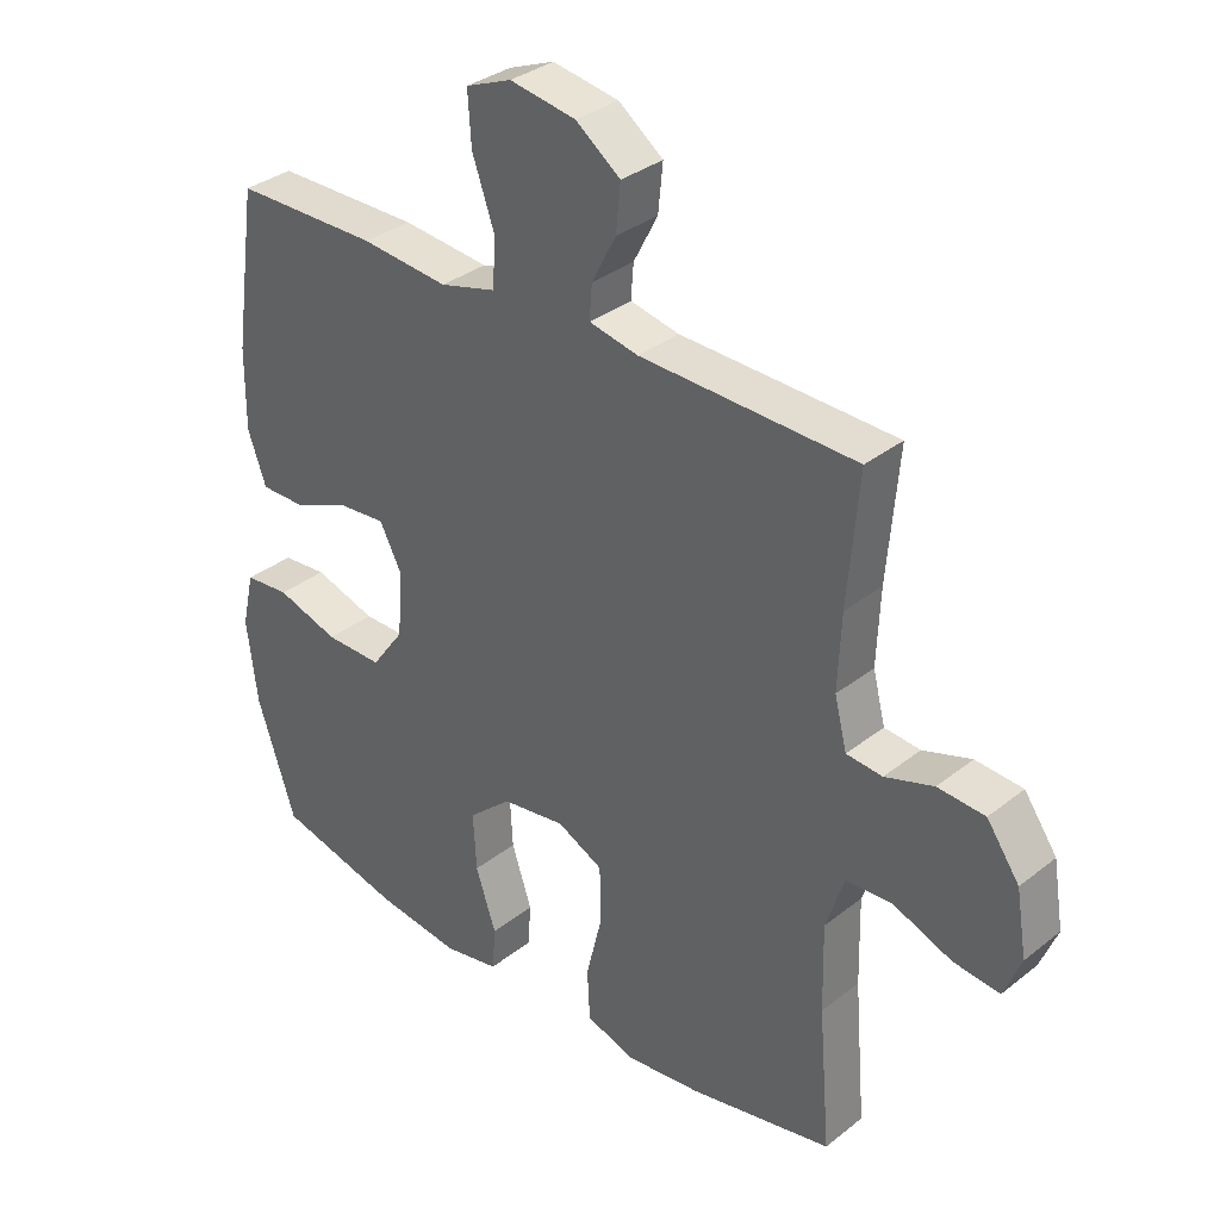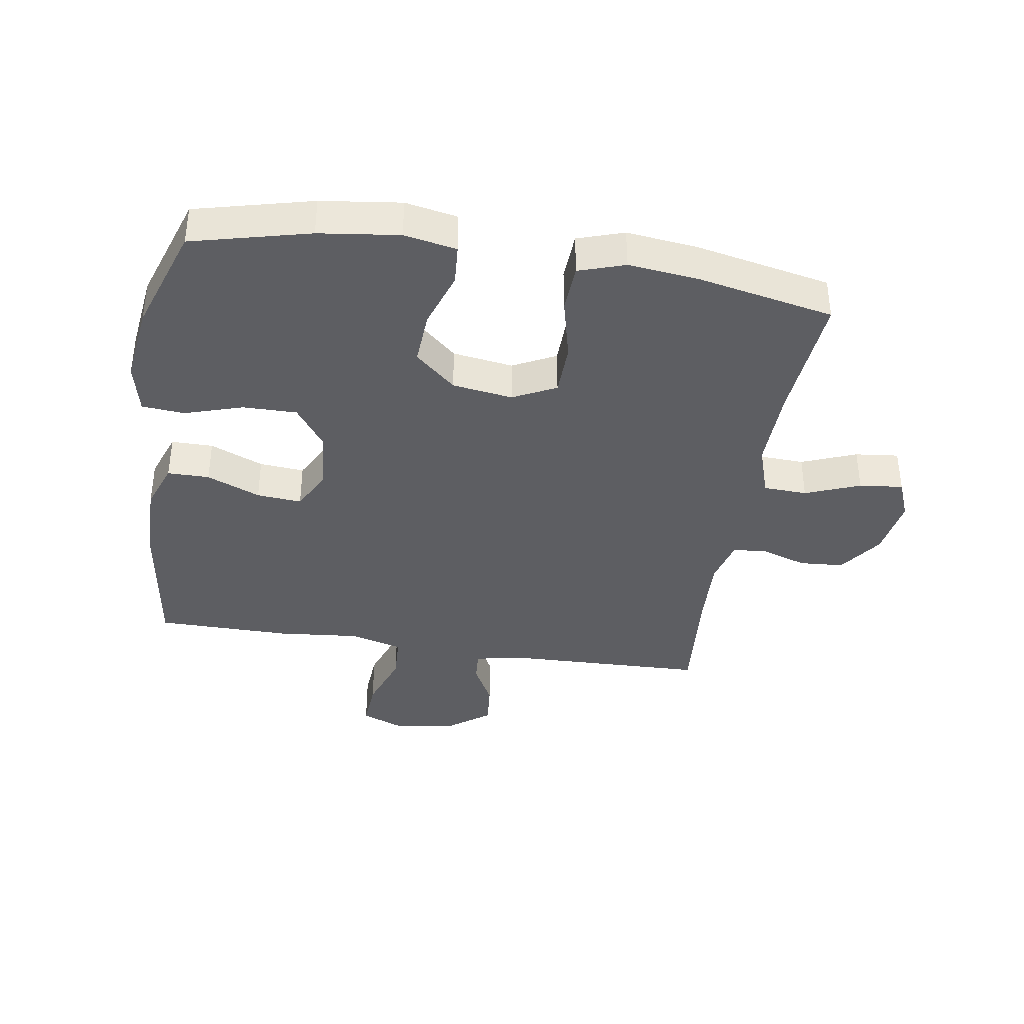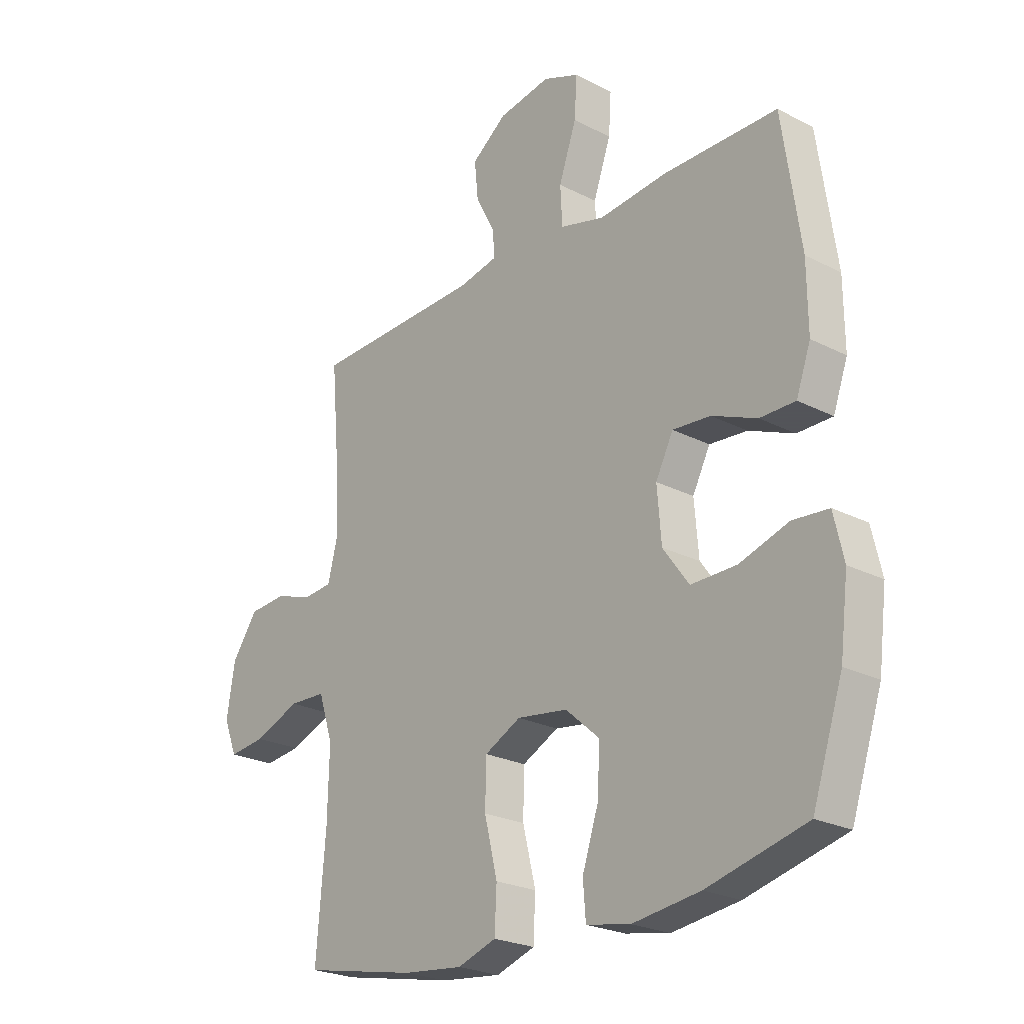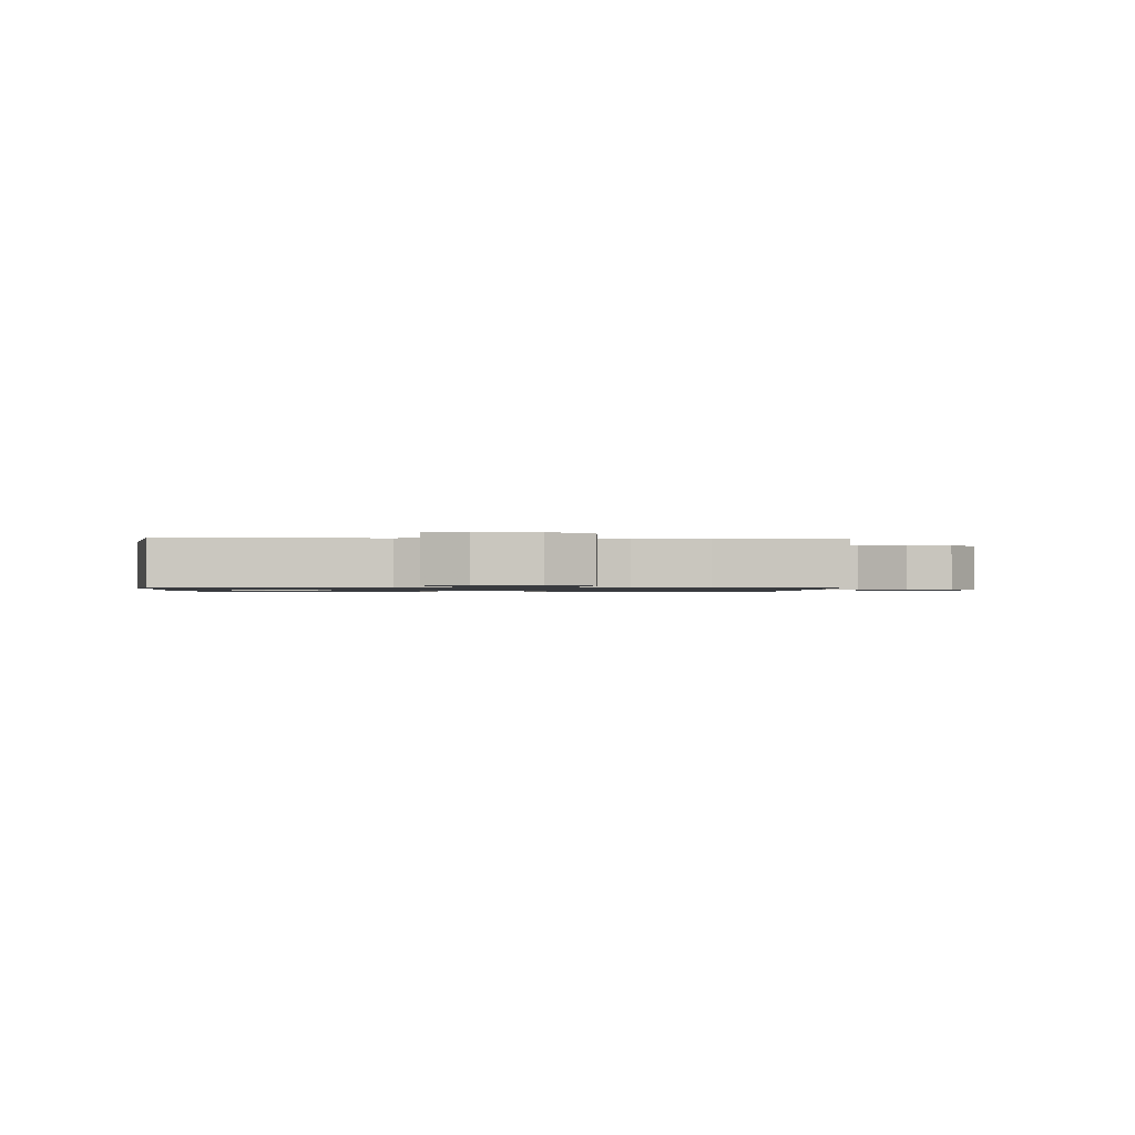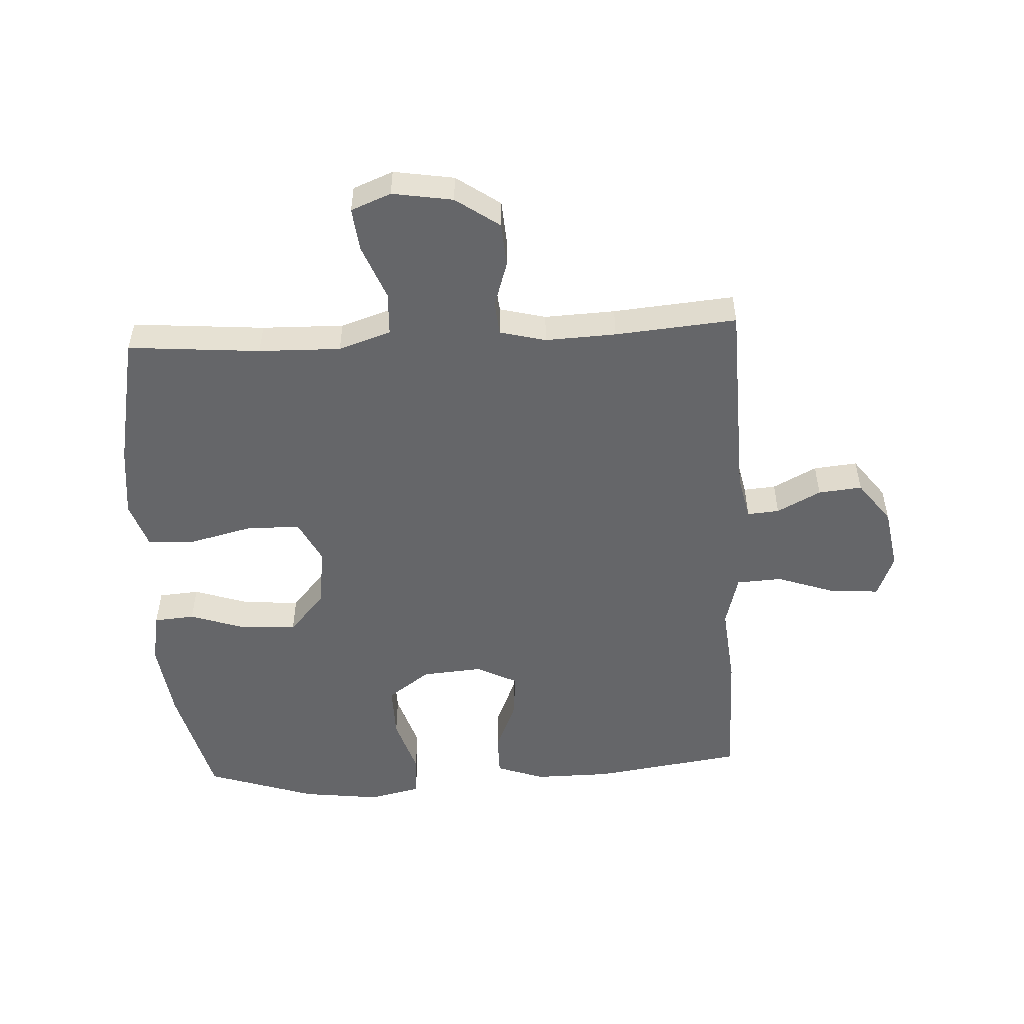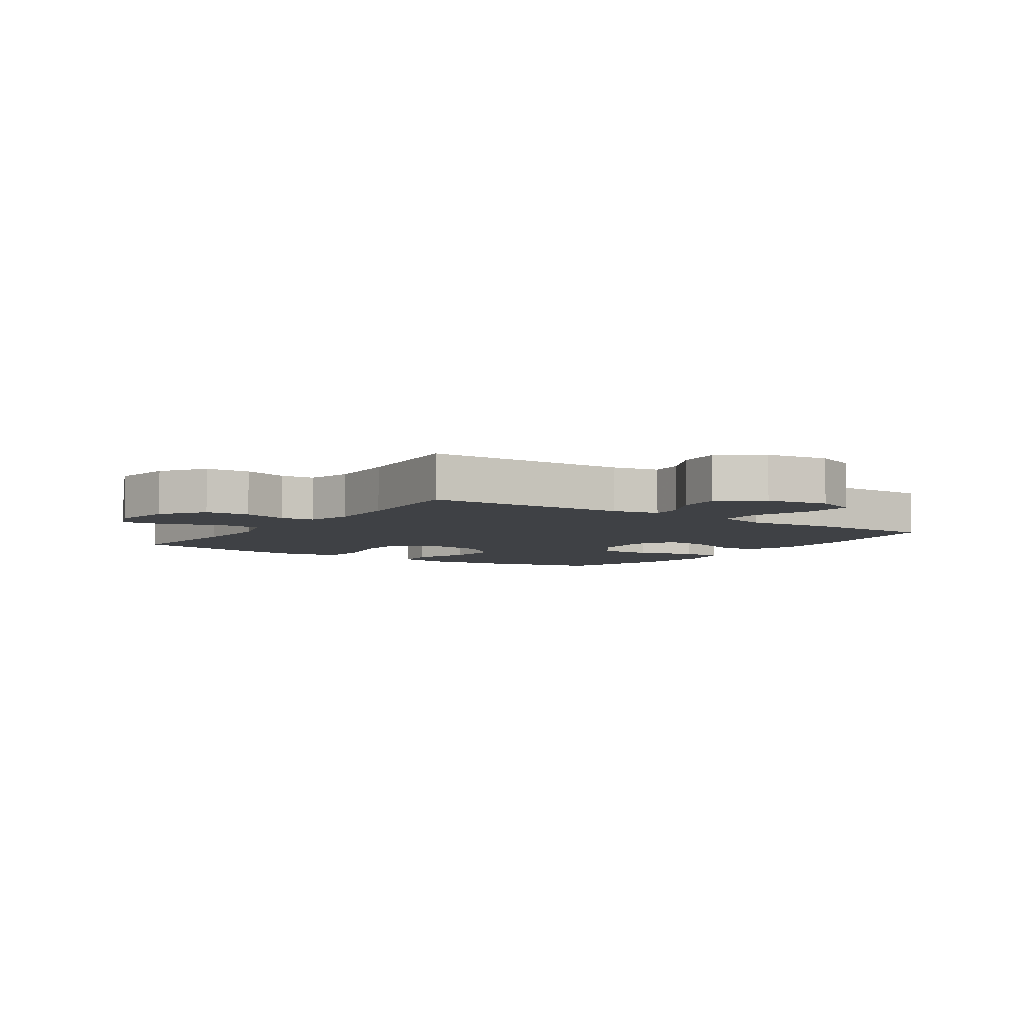
<metadata>
{"format":"obj","ext":"obj","renderer":"f3d","projection":"perspective","resolution":1024,"background":"white","views":[{"elev":33.6,"azim":-137.0,"up":"+Z"},{"elev":-38.3,"azim":170.9,"up":"+Y"},{"elev":-23.9,"azim":49.4,"up":"+Z"},{"elev":-1.0,"azim":-92.2,"up":"+Y"},{"elev":-51.8,"azim":-86.9,"up":"+Y"},{"elev":-5.6,"azim":-34.4,"up":"+Y"}]}
</metadata>
<code>
v 0.5 0.07 0.5
v 0.535 0.07 0.257
v 0.536 0.07 0.133
v 0.508 0.07 0.055
v 0.44 0.07 0.055
v 0.353 0.07 0.091
v 0.28 0.07 0.097
v 0.246 0.07 0.031
v 0.254 0.07 -0.068
v 0.304 0.07 -0.137
v 0.392 0.07 -0.136
v 0.487 0.07 -0.106
v 0.556 0.07 -0.112
v 0.575 0.07 -0.195
v 0.559 0.07 -0.323
v 0.5 0.07 -0.5
v 0.309 0.07 -0.548
v 0.179 0.07 -0.565
v 0.094 0.07 -0.549
v 0.089 0.07 -0.483
v 0.12 0.07 -0.39
v 0.125 0.07 -0.302
v 0.059 0.07 -0.244
v -0.039 0.07 -0.23
v -0.109 0.07 -0.265
v -0.111 0.07 -0.351
v -0.086 0.07 -0.453
v -0.09 0.07 -0.532
v -0.165 0.07 -0.557
v -0.281 0.07 -0.544
v -0.5 0.07 -0.5
v -0.482 0.07 -0.285
v -0.479 0.07 -0.152
v -0.507 0.07 -0.067
v -0.578 0.07 -0.064
v -0.667 0.07 -0.099
v -0.738 0.07 -0.107
v -0.764 0.07 -0.042
v -0.748 0.07 0.056
v -0.698 0.07 0.127
v -0.626 0.07 0.132
v -0.552 0.07 0.108
v -0.497 0.07 0.113
v -0.478 0.07 0.188
v -0.483 0.07 0.303
v -0.5 0.07 0.5
v -0.17 0.07 0.51
v -0.095 0.07 0.526
v -0.099 0.07 0.578
v -0.136 0.07 0.649
v -0.143 0.07 0.72
v -0.075 0.07 0.771
v 0.026 0.07 0.788
v 0.096 0.07 0.76
v 0.091 0.07 0.682
v 0.057 0.07 0.585
v 0.061 0.07 0.511
v 0.147 0.07 0.488
v 0.28 0.07 0.501
v 0.5 0 0.5
v 0.535 0 0.257
v 0.536 0 0.133
v 0.508 0 0.055
v 0.44 0 0.055
v 0.353 0 0.091
v 0.28 0 0.097
v 0.246 0 0.031
v 0.254 0 -0.068
v 0.304 0 -0.137
v 0.392 0 -0.136
v 0.487 0 -0.106
v 0.556 0 -0.112
v 0.575 0 -0.195
v 0.559 0 -0.323
v 0.5 0 -0.5
v 0.309 0 -0.548
v 0.179 0 -0.565
v 0.094 0 -0.549
v 0.089 0 -0.483
v 0.12 0 -0.39
v 0.125 0 -0.302
v 0.059 0 -0.244
v -0.039 0 -0.23
v -0.109 0 -0.265
v -0.111 0 -0.351
v -0.086 0 -0.453
v -0.09 0 -0.532
v -0.165 0 -0.557
v -0.281 0 -0.544
v -0.5 0 -0.5
v -0.482 0 -0.285
v -0.479 0 -0.152
v -0.507 0 -0.067
v -0.578 0 -0.064
v -0.667 0 -0.099
v -0.738 0 -0.107
v -0.764 0 -0.042
v -0.748 0 0.056
v -0.698 0 0.127
v -0.626 0 0.132
v -0.552 0 0.108
v -0.497 0 0.113
v -0.478 0 0.188
v -0.483 0 0.303
v -0.5 0 0.5
v -0.17 0 0.51
v -0.095 0 0.526
v -0.099 0 0.578
v -0.136 0 0.649
v -0.143 0 0.72
v -0.075 0 0.771
v 0.026 0 0.788
v 0.096 0 0.76
v 0.091 0 0.682
v 0.057 0 0.585
v 0.061 0 0.511
v 0.147 0 0.488
v 0.28 0 0.501
f 4 5 6
f 3 4 6
f 2 3 6
f 1 2 6
f 59 1 6
f 58 59 6
f 57 58 6 7
f 54 55 56
f 53 54 56
f 52 53 56
f 51 52 56
f 50 51 56
f 49 50 56
f 48 49 56 57
f 57 7 8
f 48 57 8
f 47 48 8
f 47 8 9
f 46 47 9
f 45 46 9
f 40 41 42
f 39 40 42
f 38 39 42
f 37 38 42
f 36 37 42
f 35 36 42
f 34 35 42 43
f 33 34 43 44
f 30 31 32
f 29 30 32
f 28 29 32
f 27 28 32
f 26 27 32
f 25 26 32 33
f 24 25 33 44
f 19 20 21
f 18 19 21
f 17 18 21
f 16 17 21
f 15 16 21
f 14 15 21
f 13 14 21
f 12 13 21
f 11 12 21
f 10 11 21 22
f 45 9 10
f 44 45 10
f 24 44 10
f 23 24 10
f 10 22 23
f 65 64 63
f 65 63 62
f 65 62 61
f 65 61 60
f 65 60 118
f 65 118 117
f 66 65 117 116
f 115 114 113
f 115 113 112
f 115 112 111
f 115 111 110
f 115 110 109
f 115 109 108
f 116 115 108 107
f 67 66 116
f 67 116 107
f 67 107 106
f 68 67 106
f 68 106 105
f 68 105 104
f 101 100 99
f 101 99 98
f 101 98 97
f 101 97 96
f 101 96 95
f 101 95 94
f 102 101 94 93
f 103 102 93 92
f 91 90 89
f 91 89 88
f 91 88 87
f 91 87 86
f 91 86 85
f 92 91 85 84
f 103 92 84 83
f 80 79 78
f 80 78 77
f 80 77 76
f 80 76 75
f 80 75 74
f 80 74 73
f 80 73 72
f 80 72 71
f 80 71 70
f 81 80 70 69
f 69 68 104
f 69 104 103
f 69 103 83
f 69 83 82
f 82 81 69
f 1 60 61 2
f 2 61 62 3
f 3 62 63 4
f 4 63 64 5
f 5 64 65 6
f 6 65 66 7
f 7 66 67 8
f 8 67 68 9
f 9 68 69 10
f 10 69 70 11
f 11 70 71 12
f 12 71 72 13
f 13 72 73 14
f 14 73 74 15
f 15 74 75 16
f 16 75 76 17
f 17 76 77 18
f 18 77 78 19
f 19 78 79 20
f 20 79 80 21
f 21 80 81 22
f 22 81 82 23
f 23 82 83 24
f 24 83 84 25
f 25 84 85 26
f 26 85 86 27
f 27 86 87 28
f 28 87 88 29
f 29 88 89 30
f 30 89 90 31
f 31 90 91 32
f 32 91 92 33
f 33 92 93 34
f 34 93 94 35
f 35 94 95 36
f 36 95 96 37
f 37 96 97 38
f 38 97 98 39
f 39 98 99 40
f 40 99 100 41
f 41 100 101 42
f 42 101 102 43
f 43 102 103 44
f 44 103 104 45
f 45 104 105 46
f 46 105 106 47
f 47 106 107 48
f 48 107 108 49
f 49 108 109 50
f 50 109 110 51
f 51 110 111 52
f 52 111 112 53
f 53 112 113 54
f 54 113 114 55
f 55 114 115 56
f 56 115 116 57
f 57 116 117 58
f 58 117 118 59
f 59 118 60 1

</code>
